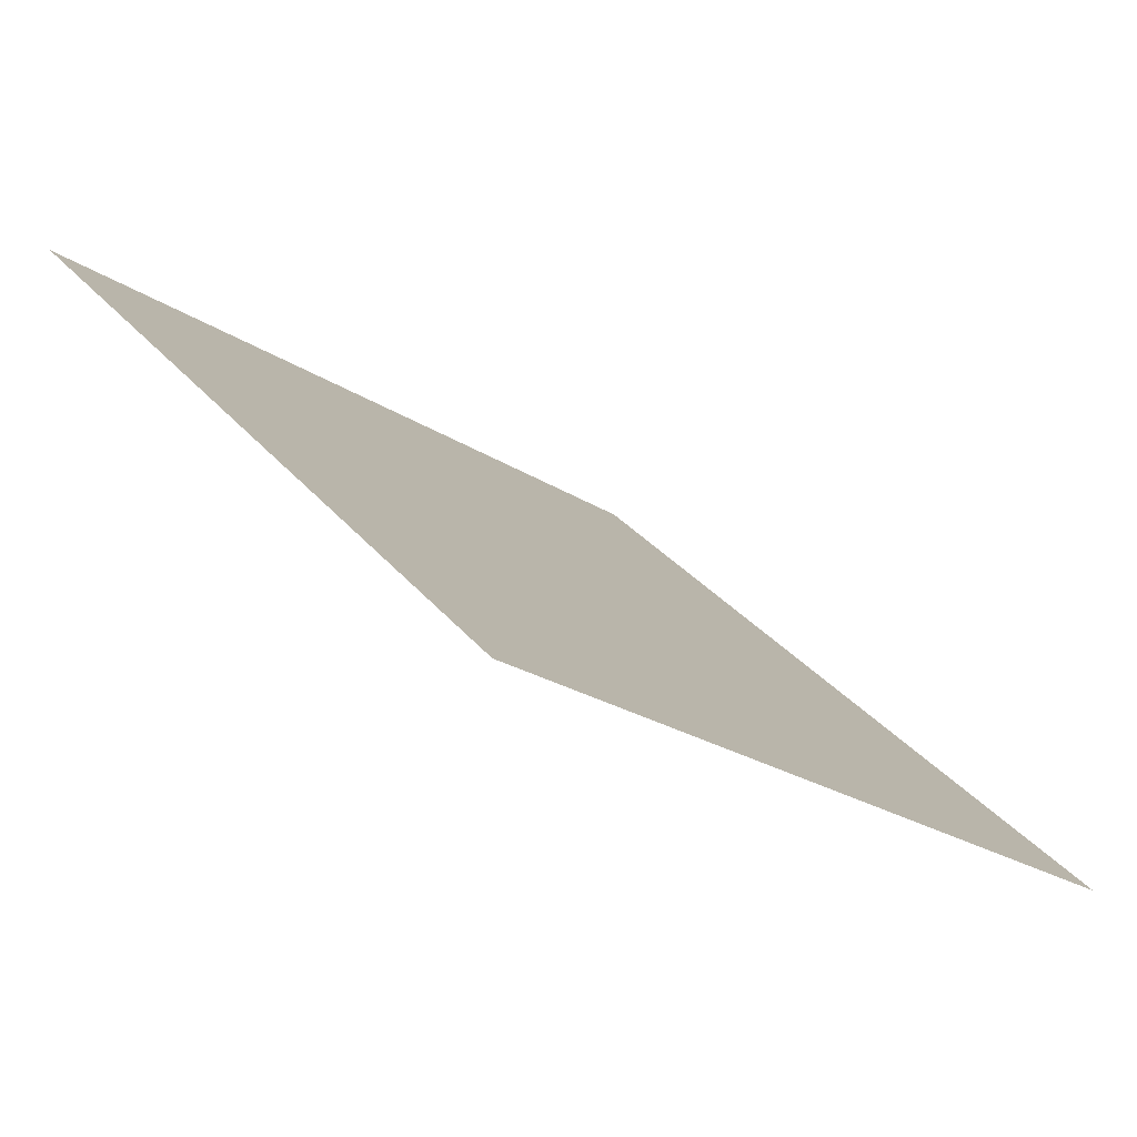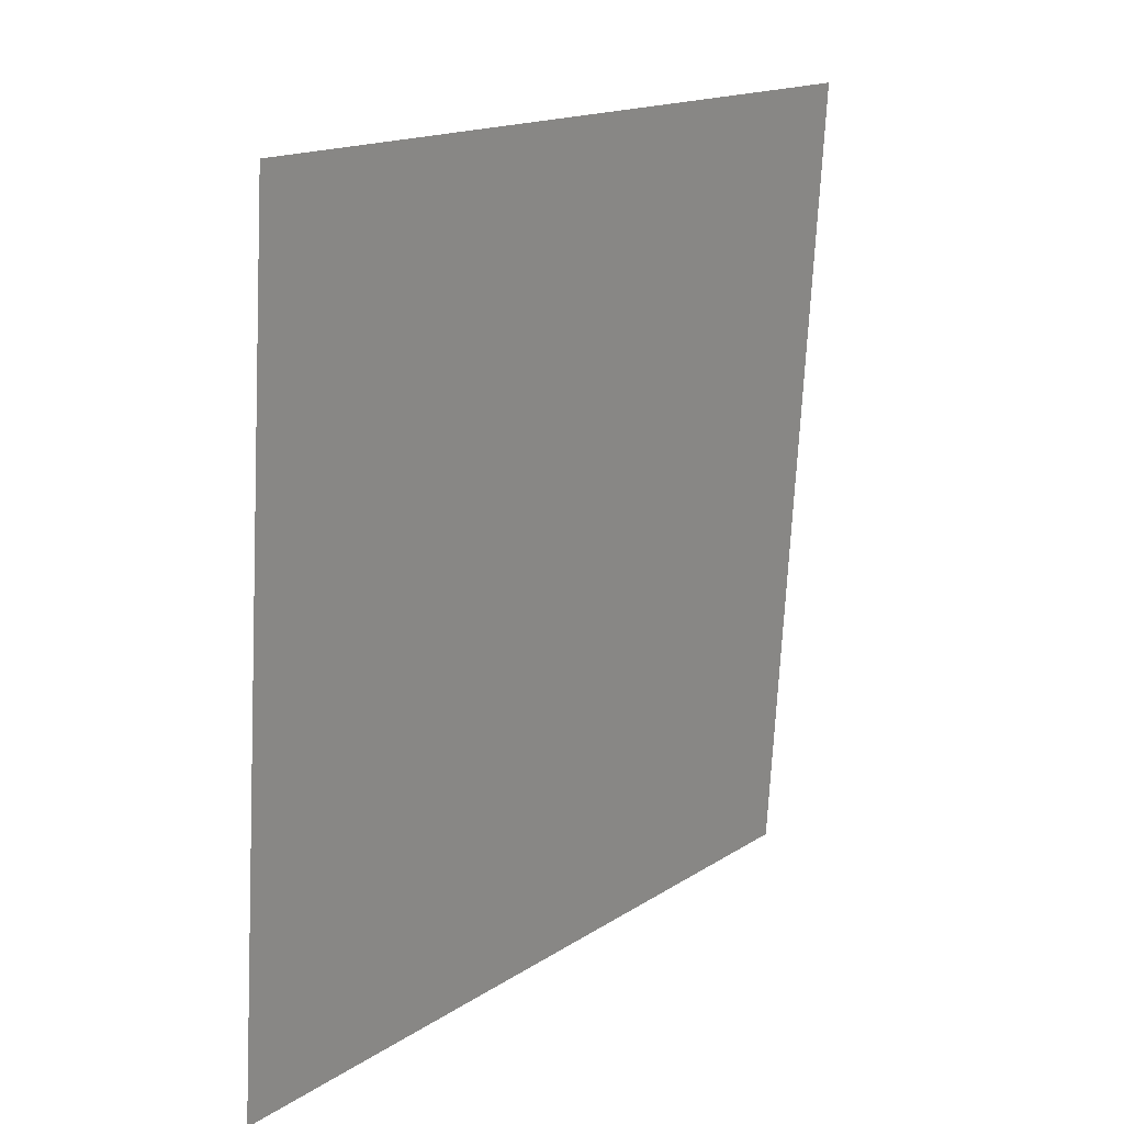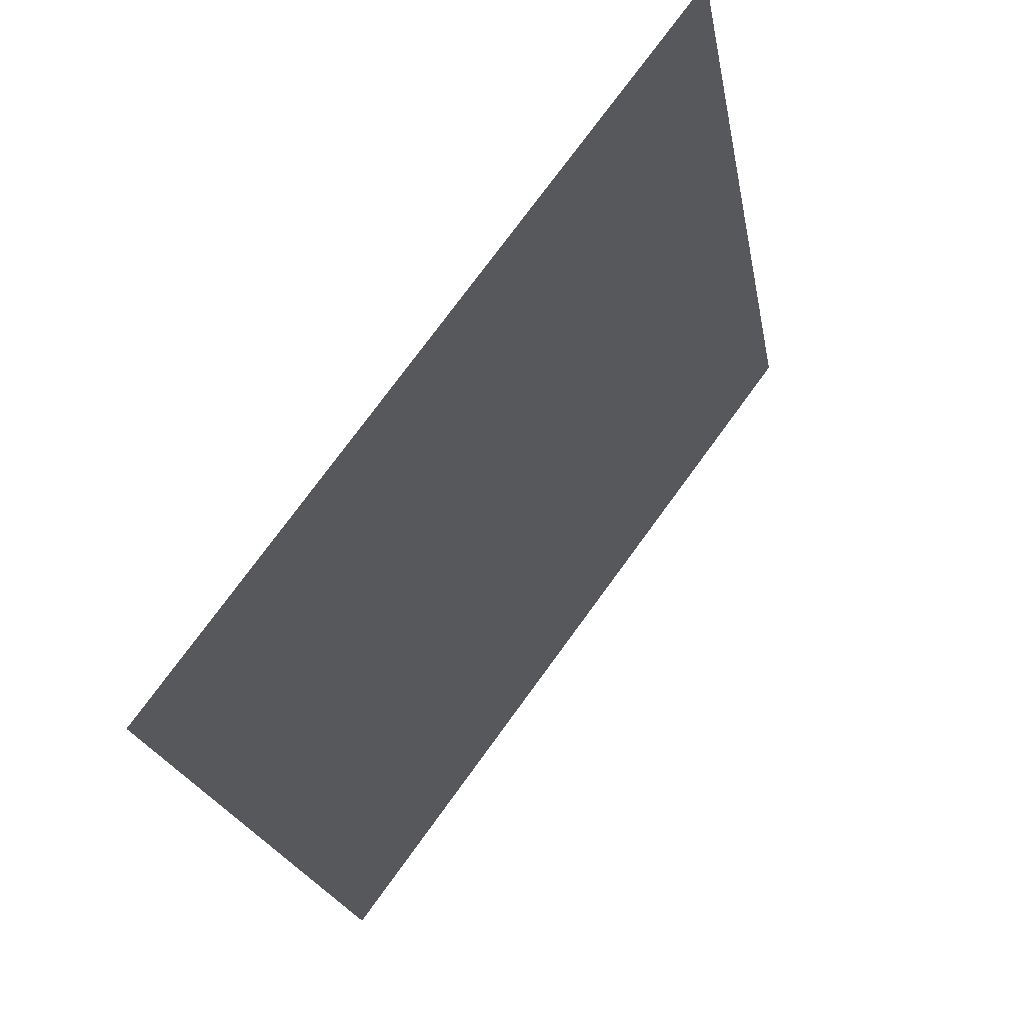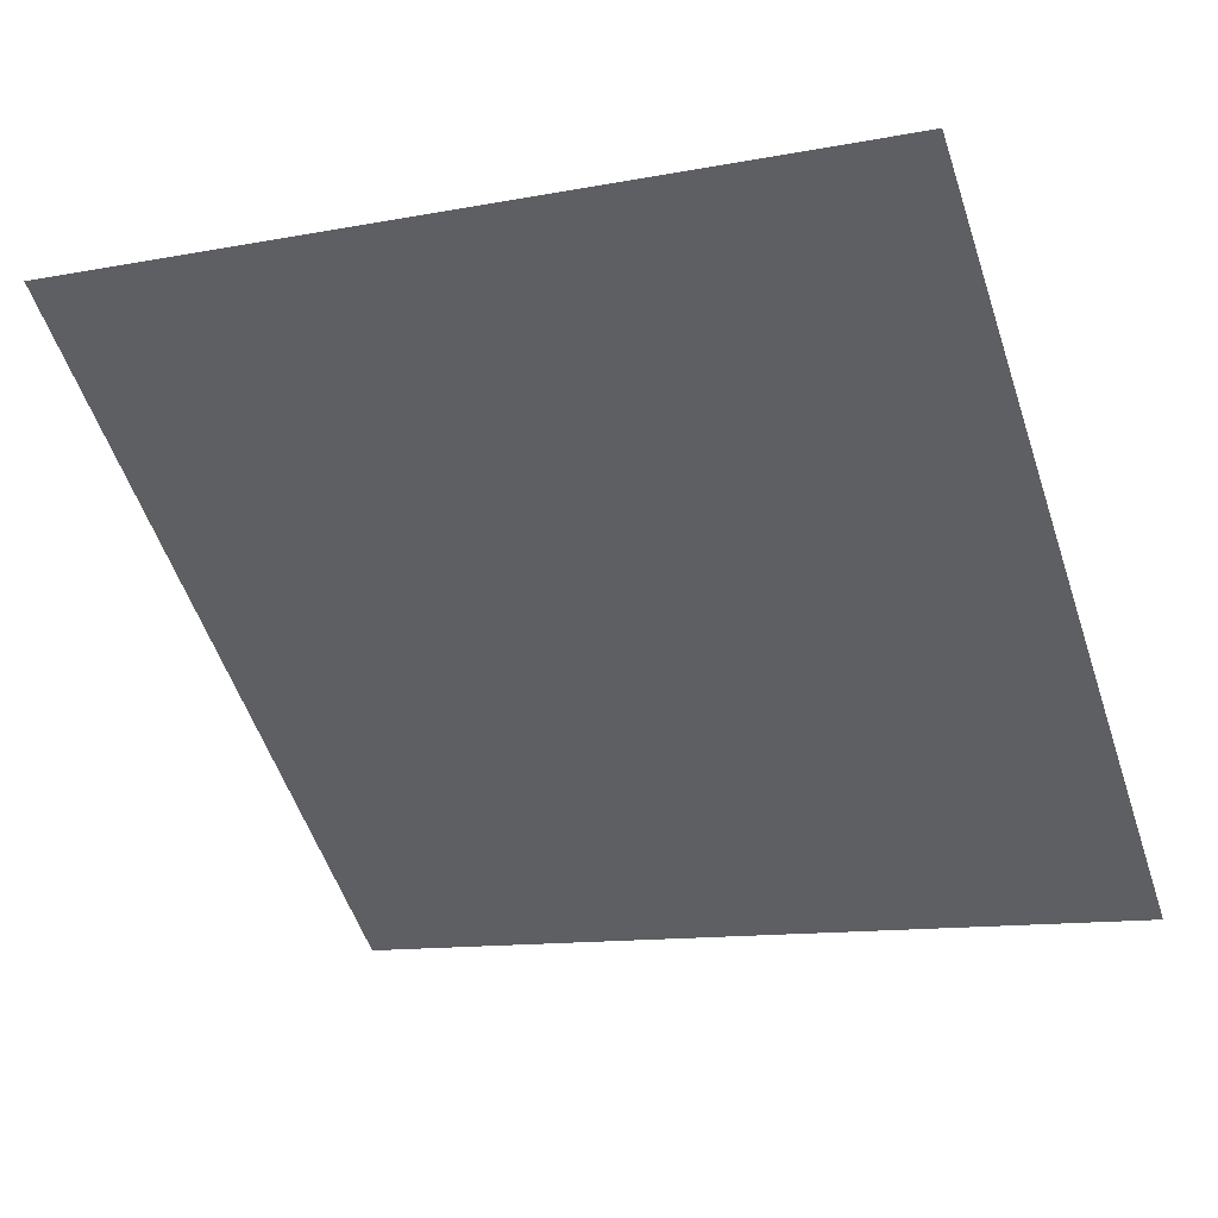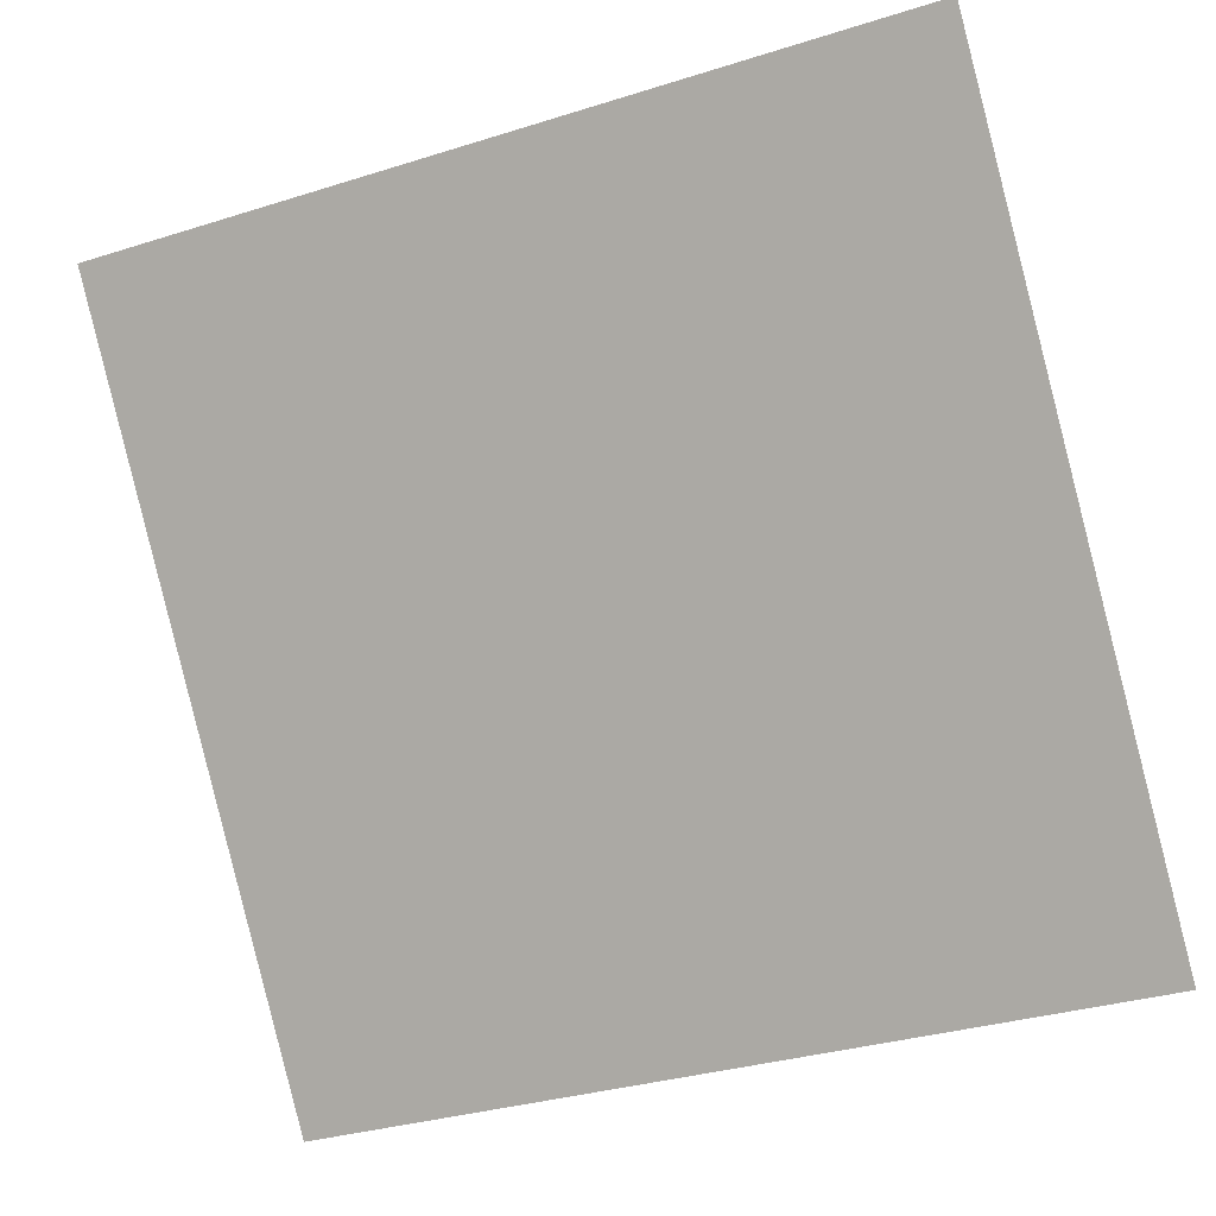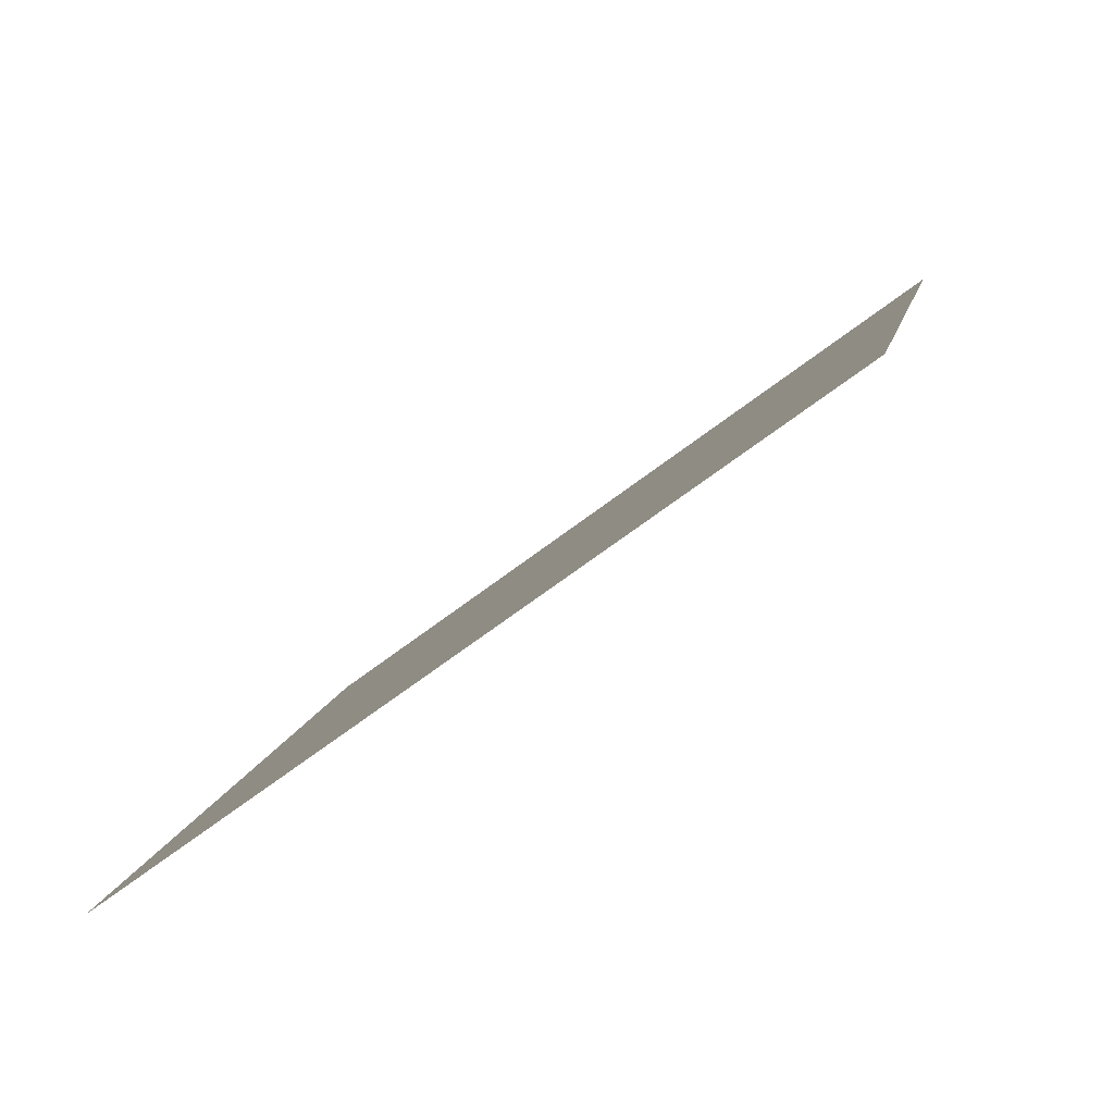
<metadata>
{"format":"obj","ext":"obj","renderer":"f3d","projection":"perspective","resolution":1024,"background":"white","views":[{"elev":30.5,"azim":58.0,"up":"+Y"},{"elev":-72.3,"azim":85.7,"up":"+Z"},{"elev":-21.7,"azim":98.5,"up":"+Z"},{"elev":-15.7,"azim":24.5,"up":"+Y"},{"elev":-31.6,"azim":-157.9,"up":"+Z"},{"elev":12.1,"azim":-78.8,"up":"+Y"}]}
</metadata>
<code>
v -0.142 0.6439 0.3139
v -0.1486 0.644 0.314
v -0.1485 0.648 0.3193
v -0.1419 0.6478 0.3192
f 4 3 2 1

</code>
